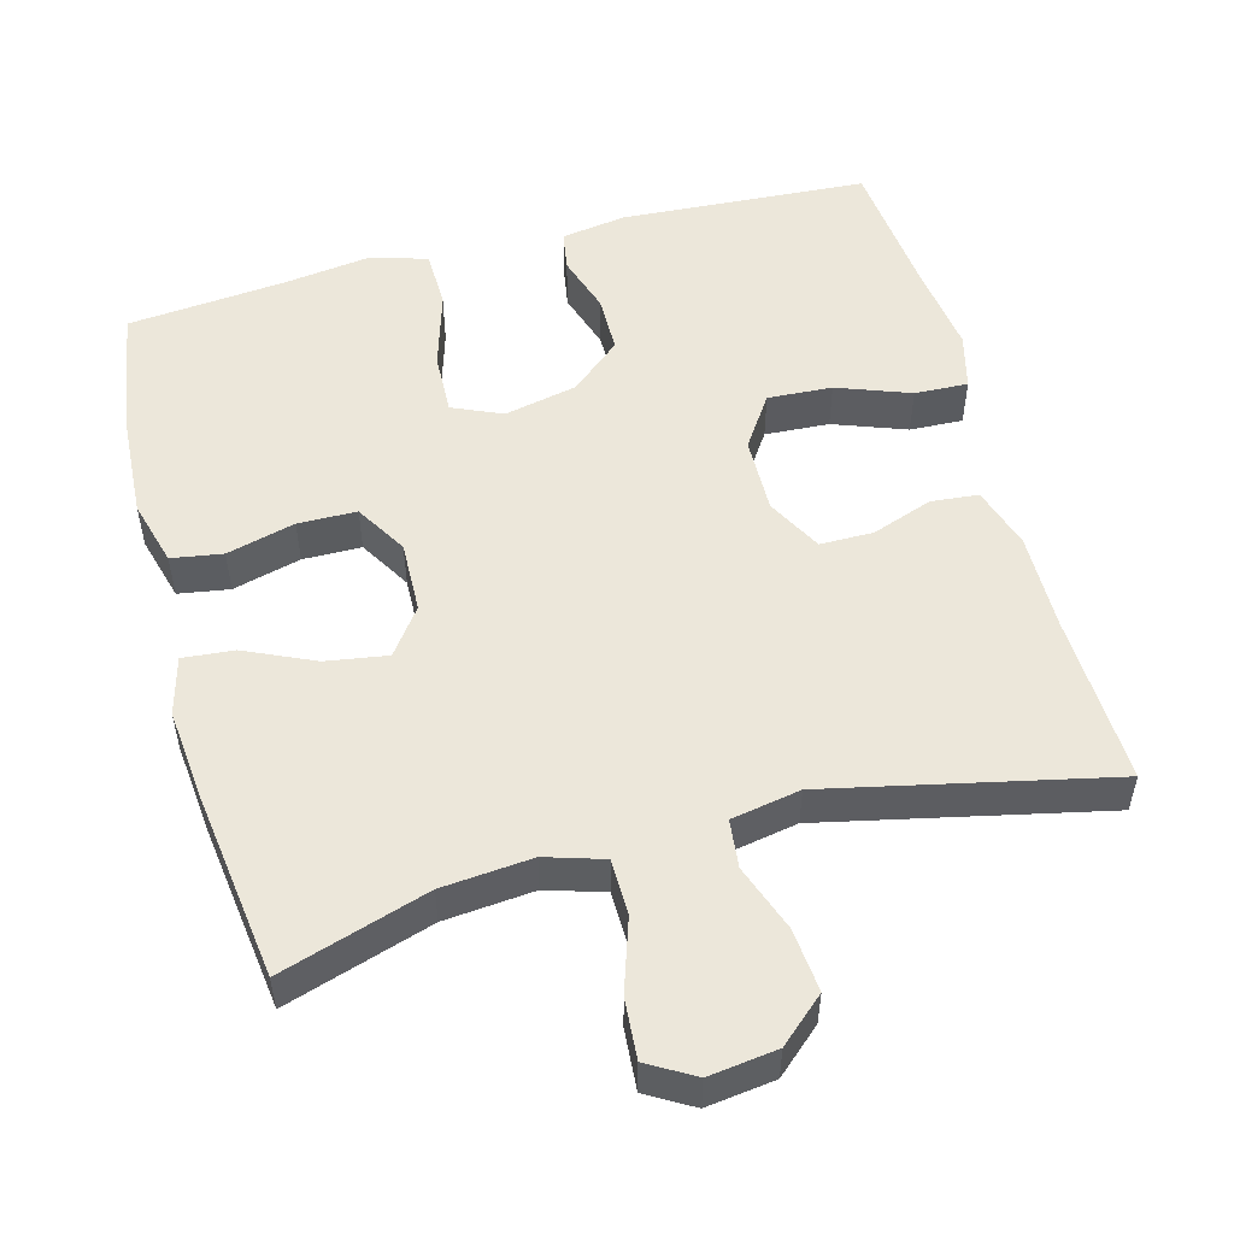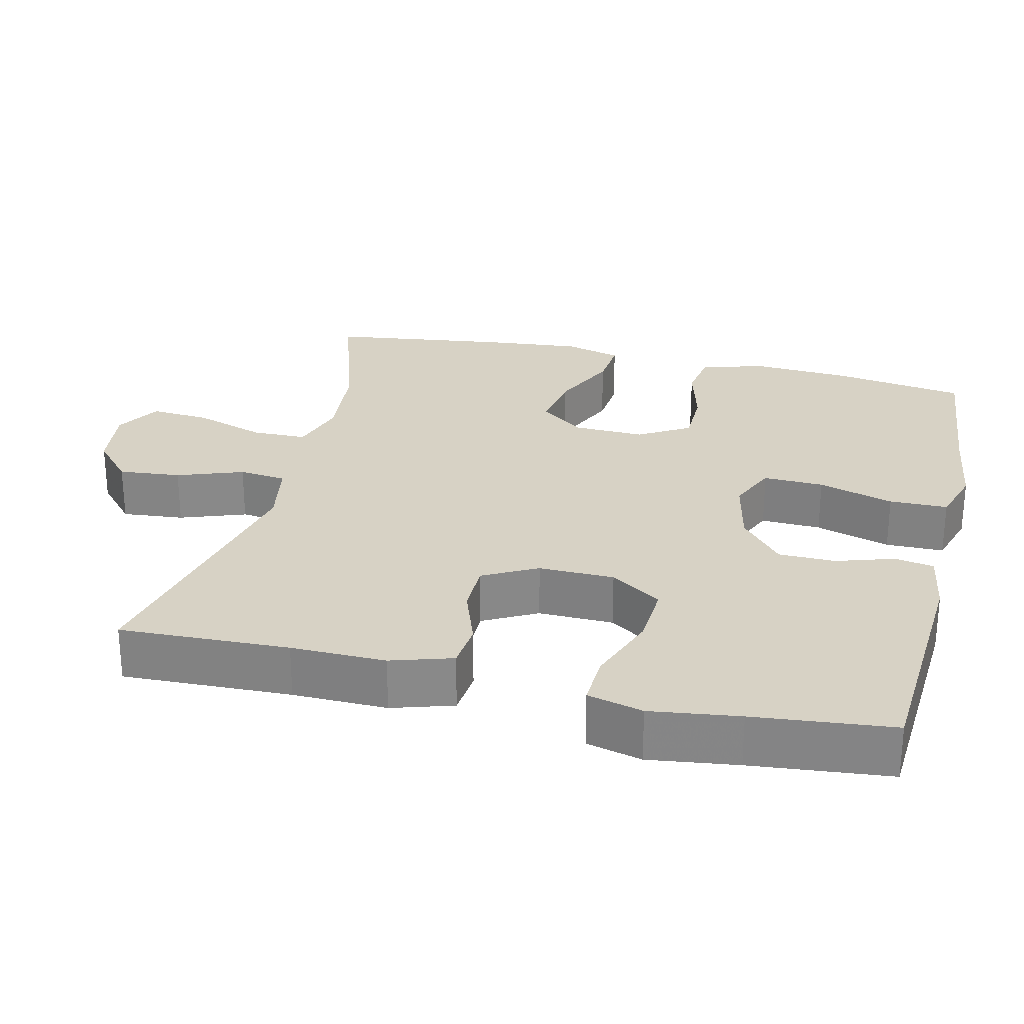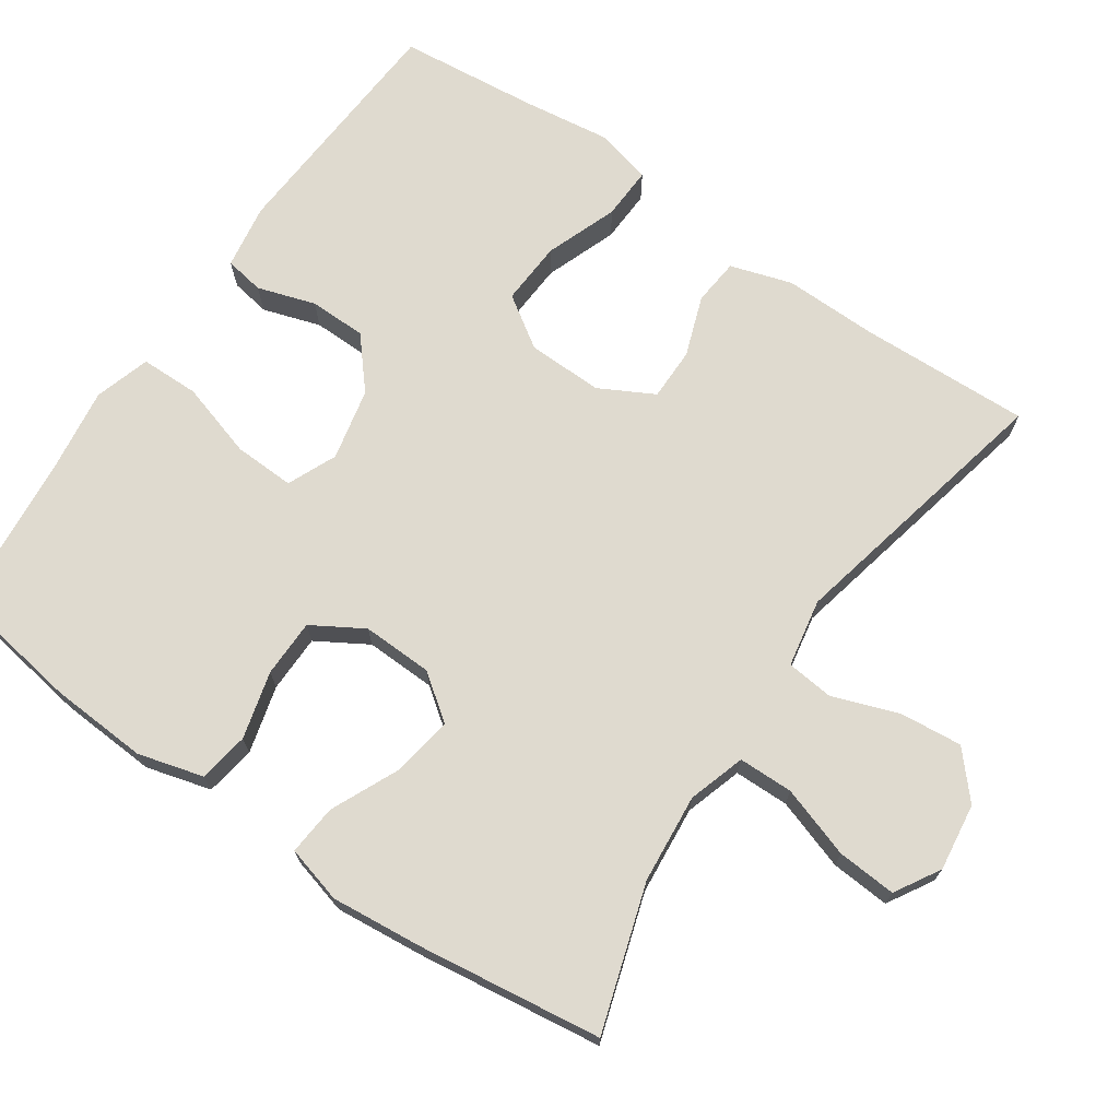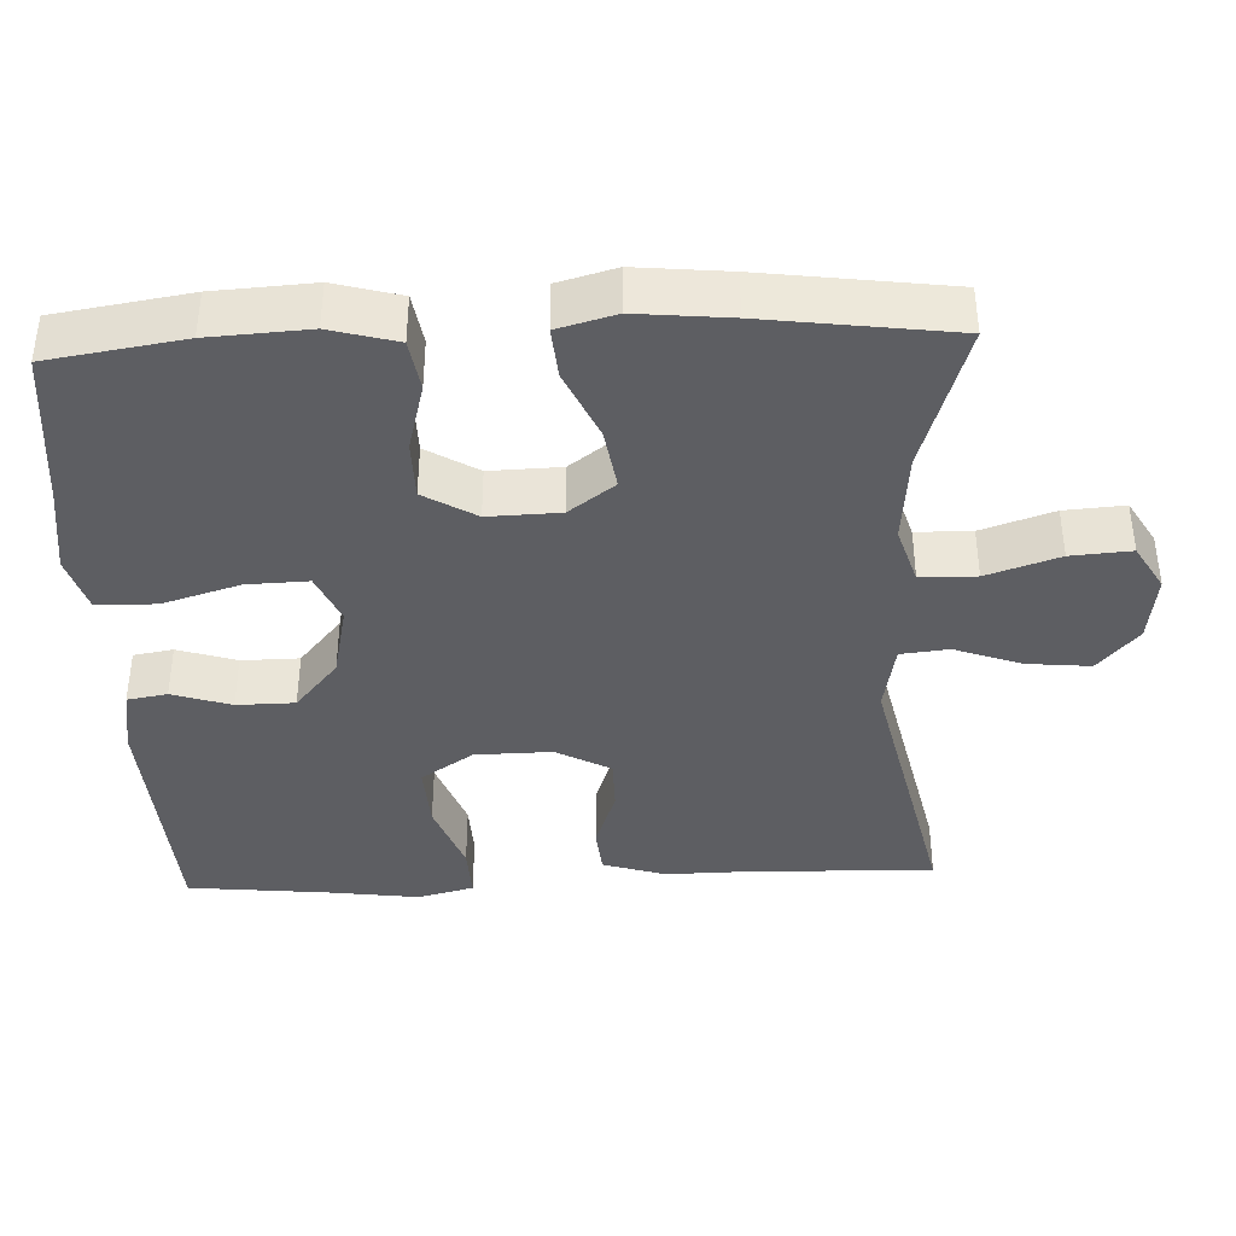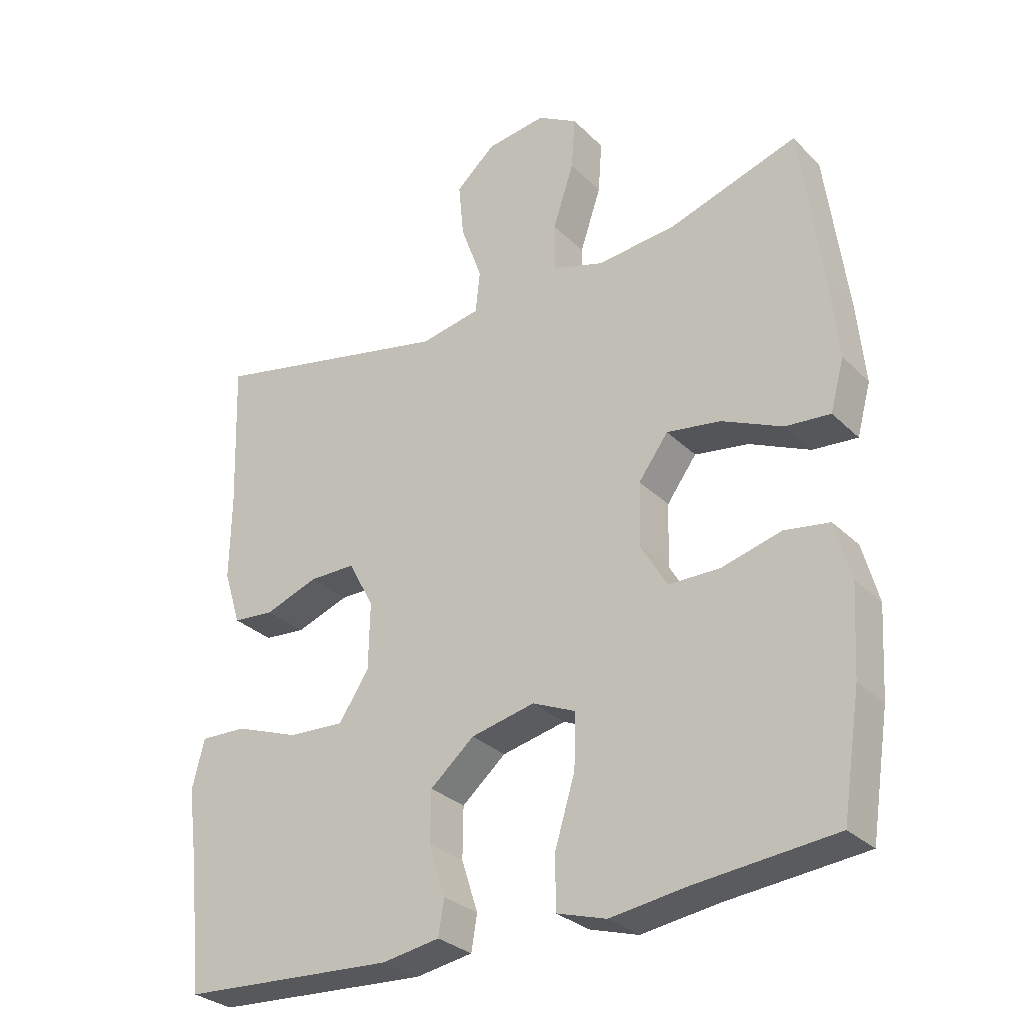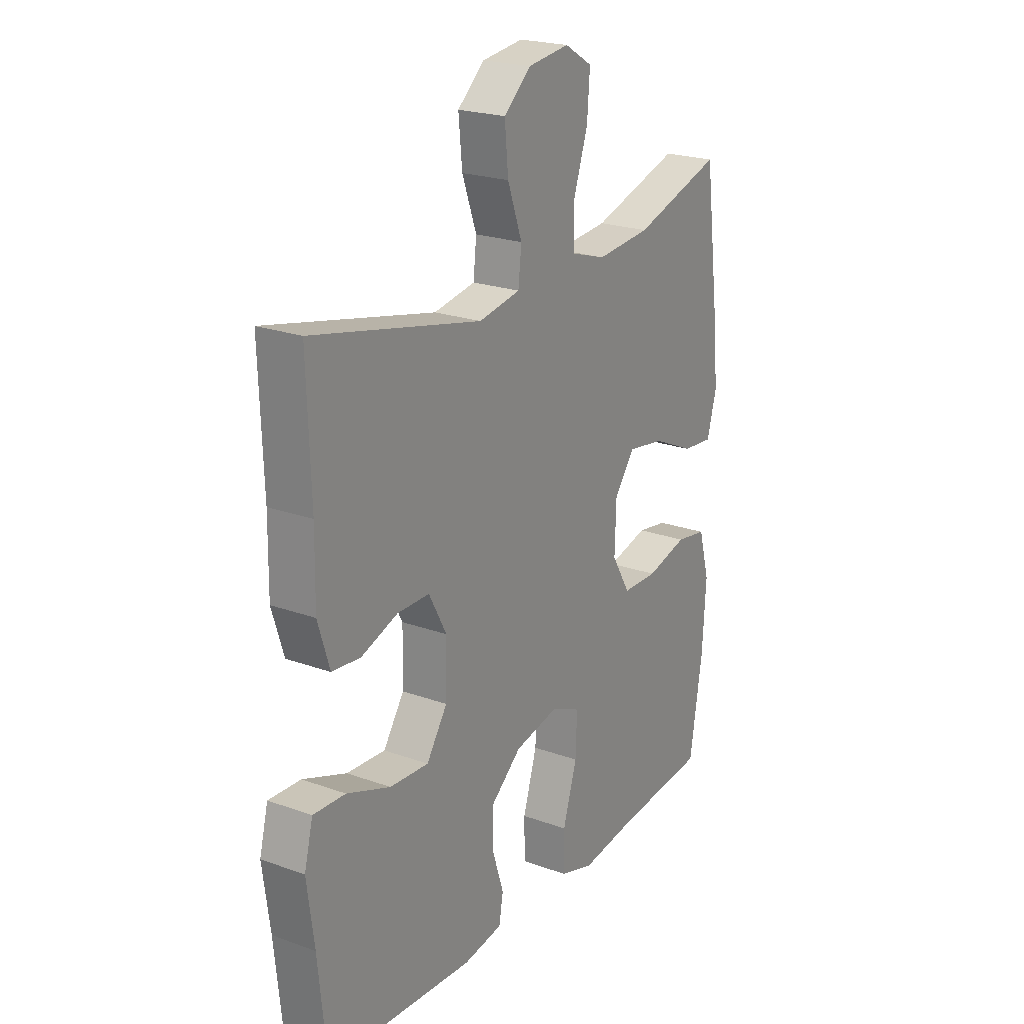
<metadata>
{"format":"obj","ext":"obj","renderer":"f3d","projection":"perspective","resolution":1024,"background":"white","views":[{"elev":52.7,"azim":-15.1,"up":"+Y"},{"elev":27.2,"azim":103.4,"up":"+Y"},{"elev":70.9,"azim":-55.6,"up":"+Y"},{"elev":-39.4,"azim":-87.6,"up":"+Y"},{"elev":-29.9,"azim":-144.1,"up":"+Z"},{"elev":22.2,"azim":122.1,"up":"+Z"}]}
</metadata>
<code>
v -0.5 0.07 -0.5
v -0.528 0.07 -0.321
v -0.536 0.07 -0.189
v -0.512 0.07 -0.101
v -0.444 0.07 -0.09
v -0.353 0.07 -0.114
v -0.275 0.07 -0.113
v -0.234 0.07 -0.044
v -0.237 0.07 0.051
v -0.282 0.07 0.112
v -0.364 0.07 0.099
v -0.456 0.07 0.057
v -0.524 0.07 0.051
v -0.545 0.07 0.128
v -0.533 0.07 0.251
v -0.5 0.07 0.5
v -0.304 0.07 0.438
v -0.184 0.07 0.427
v -0.107 0.07 0.451
v -0.106 0.07 0.525
v -0.138 0.07 0.621
v -0.144 0.07 0.701
v -0.083 0.07 0.737
v 0.008 0.07 0.725
v 0.068 0.07 0.672
v 0.06 0.07 0.588
v 0.028 0.07 0.499
v 0.035 0.07 0.435
v 0.127 0.07 0.418
v 0.5 0.07 0.5
v 0.492 0.07 0.271
v 0.494 0.07 0.143
v 0.468 0.07 0.06
v 0.405 0.07 0.054
v 0.324 0.07 0.083
v 0.253 0.07 0.083
v 0.214 0.07 0.01
v 0.216 0.07 -0.092
v 0.262 0.07 -0.161
v 0.348 0.07 -0.156
v 0.445 0.07 -0.12
v 0.516 0.07 -0.117
v 0.535 0.07 -0.192
v 0.519 0.07 -0.312
v 0.5 0.07 -0.5
v 0.172 0.07 -0.521
v 0.085 0.07 -0.507
v 0.076 0.07 -0.454
v 0.101 0.07 -0.376
v 0.1 0.07 -0.299
v 0.033 0.07 -0.242
v -0.064 0.07 -0.221
v -0.13 0.07 -0.25
v -0.127 0.07 -0.332
v -0.096 0.07 -0.434
v -0.097 0.07 -0.513
v -0.172 0.07 -0.536
v -0.289 0.07 -0.52
v -0.5 0 -0.5
v -0.528 0 -0.321
v -0.536 0 -0.189
v -0.512 0 -0.101
v -0.444 0 -0.09
v -0.353 0 -0.114
v -0.275 0 -0.113
v -0.234 0 -0.044
v -0.237 0 0.051
v -0.282 0 0.112
v -0.364 0 0.099
v -0.456 0 0.057
v -0.524 0 0.051
v -0.545 0 0.128
v -0.533 0 0.251
v -0.5 0 0.5
v -0.304 0 0.438
v -0.184 0 0.427
v -0.107 0 0.451
v -0.106 0 0.525
v -0.138 0 0.621
v -0.144 0 0.701
v -0.083 0 0.737
v 0.008 0 0.725
v 0.068 0 0.672
v 0.06 0 0.588
v 0.028 0 0.499
v 0.035 0 0.435
v 0.127 0 0.418
v 0.5 0 0.5
v 0.492 0 0.271
v 0.494 0 0.143
v 0.468 0 0.06
v 0.405 0 0.054
v 0.324 0 0.083
v 0.253 0 0.083
v 0.214 0 0.01
v 0.216 0 -0.092
v 0.262 0 -0.161
v 0.348 0 -0.156
v 0.445 0 -0.12
v 0.516 0 -0.117
v 0.535 0 -0.192
v 0.519 0 -0.312
v 0.5 0 -0.5
v 0.172 0 -0.521
v 0.085 0 -0.507
v 0.076 0 -0.454
v 0.101 0 -0.376
v 0.1 0 -0.299
v 0.033 0 -0.242
v -0.064 0 -0.221
v -0.13 0 -0.25
v -0.127 0 -0.332
v -0.096 0 -0.434
v -0.097 0 -0.513
v -0.172 0 -0.536
v -0.289 0 -0.52
f 56 57 58
f 55 56 58
f 54 55 58
f 4 5 6
f 3 4 6
f 2 3 6
f 1 2 6
f 58 1 6
f 54 58 6
f 53 54 6
f 52 53 6 7
f 51 52 7 8
f 47 48 49
f 46 47 49
f 45 46 49
f 44 45 49
f 44 49 50
f 43 44 50
f 42 43 50
f 41 42 50
f 40 41 50
f 39 40 50 51
f 33 34 35
f 32 33 35
f 31 32 35
f 31 35 36
f 30 31 36
f 29 30 36
f 28 29 36 37
f 25 26 27
f 24 25 27
f 23 24 27
f 22 23 27
f 21 22 27
f 20 21 27
f 19 20 27 28
f 28 37 38
f 19 28 38
f 18 19 38
f 15 16 17
f 14 15 17
f 13 14 17
f 12 13 17
f 11 12 17
f 10 11 17 18
f 51 8 9
f 39 51 9
f 38 39 9
f 18 38 9
f 9 10 18
f 116 115 114
f 116 114 113
f 116 113 112
f 64 63 62
f 64 62 61
f 64 61 60
f 64 60 59
f 64 59 116
f 64 116 112
f 64 112 111
f 65 64 111 110
f 66 65 110 109
f 107 106 105
f 107 105 104
f 107 104 103
f 107 103 102
f 108 107 102
f 108 102 101
f 108 101 100
f 108 100 99
f 108 99 98
f 109 108 98 97
f 93 92 91
f 93 91 90
f 93 90 89
f 94 93 89
f 94 89 88
f 94 88 87
f 95 94 87 86
f 85 84 83
f 85 83 82
f 85 82 81
f 85 81 80
f 85 80 79
f 85 79 78
f 86 85 78 77
f 96 95 86
f 96 86 77
f 96 77 76
f 75 74 73
f 75 73 72
f 75 72 71
f 75 71 70
f 75 70 69
f 76 75 69 68
f 67 66 109
f 67 109 97
f 67 97 96
f 67 96 76
f 76 68 67
f 1 59 60 2
f 2 60 61 3
f 3 61 62 4
f 4 62 63 5
f 5 63 64 6
f 6 64 65 7
f 7 65 66 8
f 8 66 67 9
f 9 67 68 10
f 10 68 69 11
f 11 69 70 12
f 12 70 71 13
f 13 71 72 14
f 14 72 73 15
f 15 73 74 16
f 16 74 75 17
f 17 75 76 18
f 18 76 77 19
f 19 77 78 20
f 20 78 79 21
f 21 79 80 22
f 22 80 81 23
f 23 81 82 24
f 24 82 83 25
f 25 83 84 26
f 26 84 85 27
f 27 85 86 28
f 28 86 87 29
f 29 87 88 30
f 30 88 89 31
f 31 89 90 32
f 32 90 91 33
f 33 91 92 34
f 34 92 93 35
f 35 93 94 36
f 36 94 95 37
f 37 95 96 38
f 38 96 97 39
f 39 97 98 40
f 40 98 99 41
f 41 99 100 42
f 42 100 101 43
f 43 101 102 44
f 44 102 103 45
f 45 103 104 46
f 46 104 105 47
f 47 105 106 48
f 48 106 107 49
f 49 107 108 50
f 50 108 109 51
f 51 109 110 52
f 52 110 111 53
f 53 111 112 54
f 54 112 113 55
f 55 113 114 56
f 56 114 115 57
f 57 115 116 58
f 58 116 59 1

</code>
